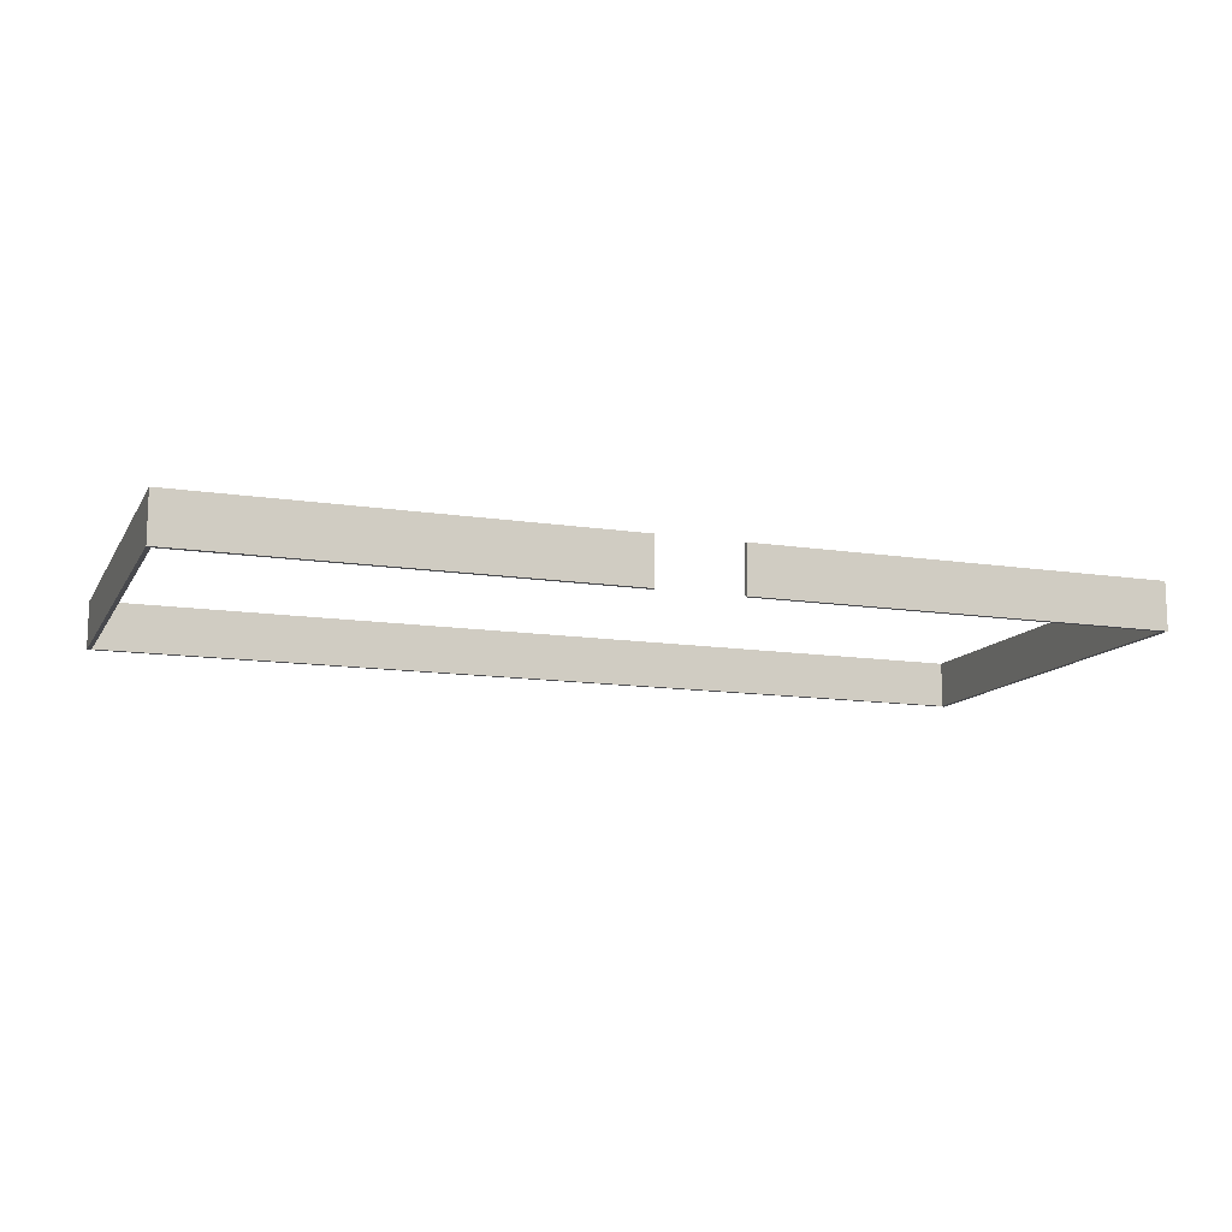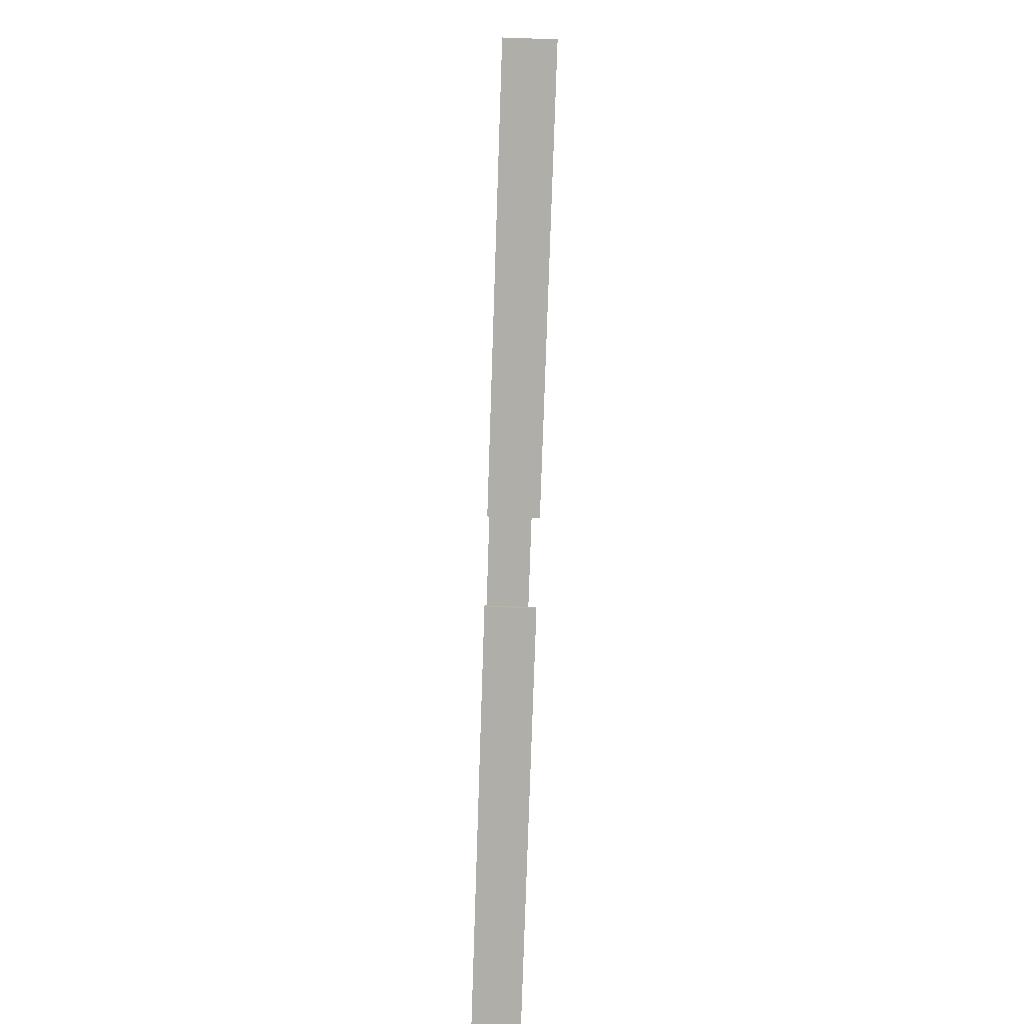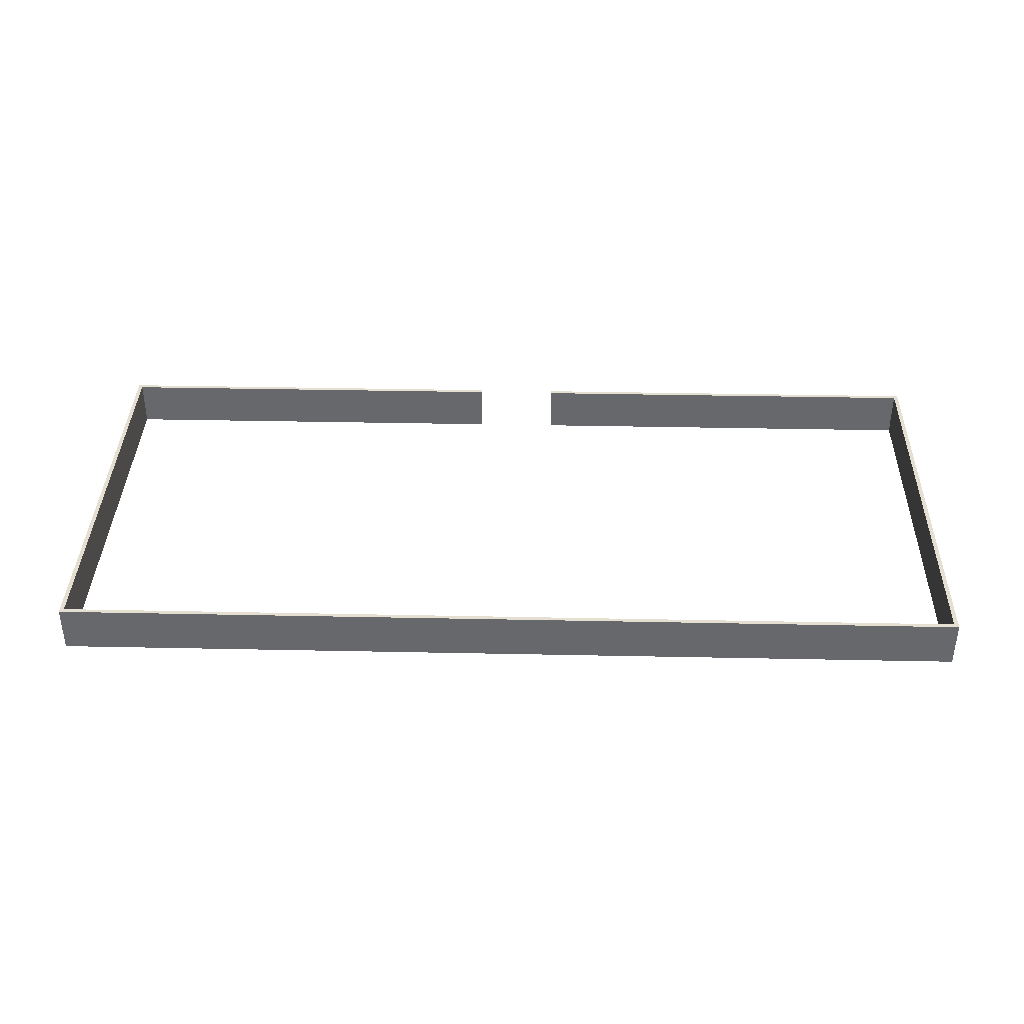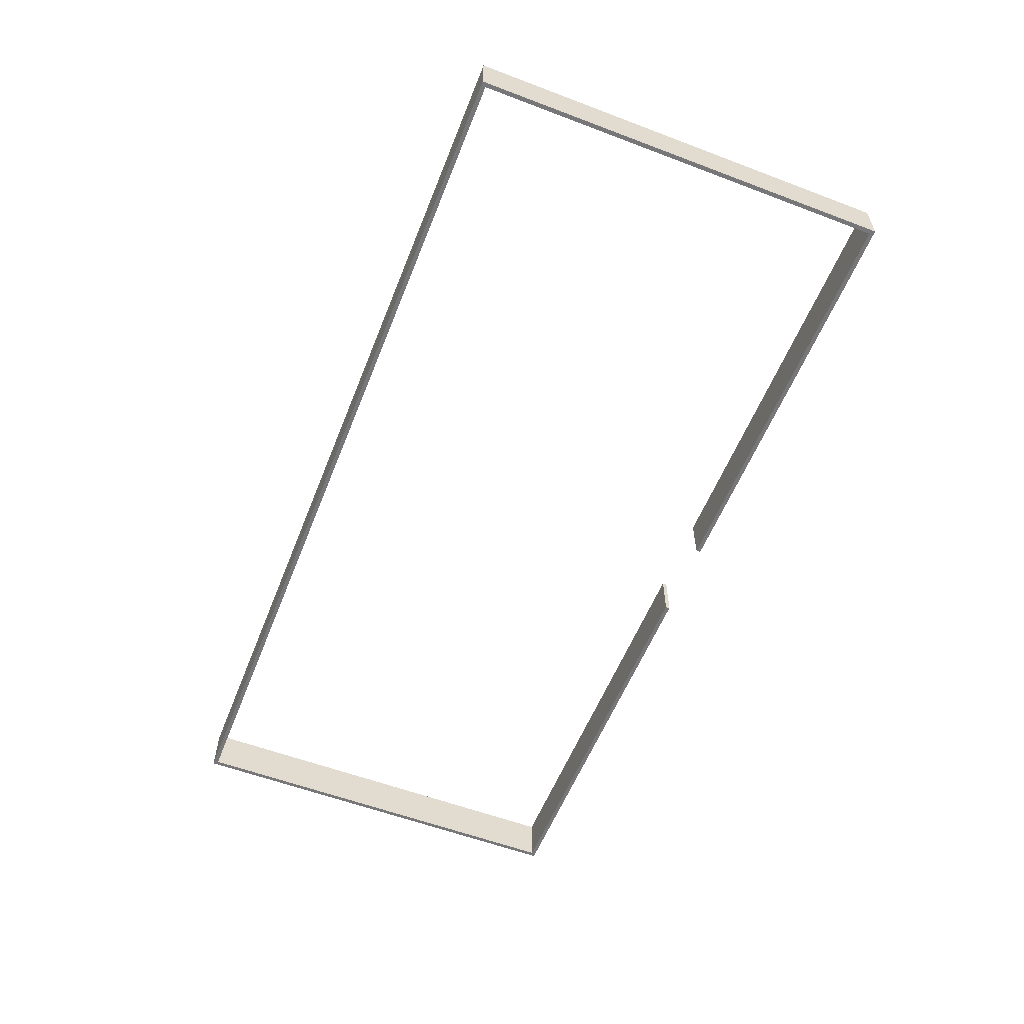
<metadata>
{"format":"obj","ext":"obj","renderer":"f3d","projection":"perspective","resolution":1024,"background":"white","views":[{"elev":-12.5,"azim":160.1,"up":"+Y"},{"elev":-77.5,"azim":88.1,"up":"+Z"},{"elev":37.5,"azim":1.5,"up":"+Y"},{"elev":-57.2,"azim":68.5,"up":"+Y"}]}
</metadata>
<code>
g default
v -23.48 -1.31 1.199
v -23.48 25.11 1.199
v -23.48 25.11 -1.199
v -23.48 -1.31 -1.199
v -70.26 25.11 1.199
v -70.26 25.11 -1.199
v -70.26 -1.31 -1.199
v -70.26 -1.31 1.199
v -117 25.11 1.199
v -117 25.11 -1.199
v -117 -1.31 -1.199
v -117 -1.31 1.199
v -163.8 25.11 1.199
v -163.8 25.11 -1.199
v -163.8 -1.31 -1.199
v -163.8 -1.31 1.199
v -210.6 25.11 1.199
v -210.6 25.11 -1.199
v -210.6 -1.31 -1.199
v -210.6 -1.31 1.199
v -257.4 25.11 1.199
v -257.4 25.11 -1.199
v -257.4 -1.31 -1.199
v -257.4 -1.31 1.199
g pCube37 Paredes group10
f 1 4 2
f 2 4 3
f 5 2 6
f 6 2 3
f 7 6 4
f 4 6 3
f 8 7 1
f 1 7 4
f 5 8 2
f 2 8 1
f 9 5 10
f 10 5 6
f 11 10 7
f 7 10 6
f 12 11 8
f 8 11 7
f 9 12 5
f 5 12 8
f 13 9 14
f 14 9 10
f 15 14 11
f 11 14 10
f 16 15 12
f 12 15 11
f 13 16 9
f 9 16 12
f 17 13 18
f 18 13 14
f 19 18 15
f 15 18 14
f 20 19 16
f 16 19 15
f 17 20 13
f 13 20 16
f 21 17 22
f 22 17 18
f 23 22 19
f 19 22 18
f 24 23 20
f 20 23 19
f 21 24 17
f 17 24 20
f 22 23 21
f 21 23 24
g default
v 23.45 -1.31 -1.199
v 23.45 25.11 -1.199
v 23.45 25.11 1.199
v 23.45 -1.31 1.199
v 70.23 25.11 -1.199
v 70.23 25.11 1.199
v 70.23 -1.31 1.199
v 70.23 -1.31 -1.199
v 117 25.11 -1.199
v 117 25.11 1.199
v 117 -1.31 1.199
v 117 -1.31 -1.199
v 163.8 25.11 -1.199
v 163.8 25.11 1.199
v 163.8 -1.31 1.199
v 163.8 -1.31 -1.199
v 210.6 25.11 -1.199
v 210.6 25.11 1.199
v 210.6 -1.31 1.199
v 210.6 -1.31 -1.199
v 257.4 25.11 -1.199
v 257.4 25.11 1.199
v 257.4 -1.31 1.199
v 257.4 -1.31 -1.199
g Paredes group10 pCube39
f 25 28 26
f 26 28 27
f 29 26 30
f 30 26 27
f 31 30 28
f 28 30 27
f 32 31 25
f 25 31 28
f 29 32 26
f 26 32 25
f 33 29 34
f 34 29 30
f 35 34 31
f 31 34 30
f 36 35 32
f 32 35 31
f 33 36 29
f 29 36 32
f 37 33 38
f 38 33 34
f 39 38 35
f 35 38 34
f 40 39 36
f 36 39 35
f 37 40 33
f 33 40 36
f 41 37 42
f 42 37 38
f 43 42 39
f 39 42 38
f 44 43 40
f 40 43 39
f 41 44 37
f 37 44 40
f 45 41 46
f 46 41 42
f 47 46 43
f 43 46 42
f 48 47 44
f 44 47 43
f 45 48 41
f 41 48 44
f 46 47 45
f 45 47 48
g default
v 257.4 -1.31 1.199
v 257.4 25.11 1.199
v 255 25.11 1.199
v 255 -1.31 1.199
v 257.4 25.11 47.98
v 255 25.11 47.98
v 255 -1.31 47.98
v 257.4 -1.31 47.98
v 257.4 25.11 94.76
v 255 25.11 94.76
v 255 -1.31 94.76
v 257.4 -1.31 94.76
v 257.4 25.11 141.5
v 255 25.11 141.5
v 255 -1.31 141.5
v 257.4 -1.31 141.5
v 257.4 25.11 188.3
v 255 25.11 188.3
v 255 -1.31 188.3
v 257.4 -1.31 188.3
v 257.4 25.11 235.1
v 255 25.11 235.1
v 255 -1.31 235.1
v 257.4 -1.31 235.1
g Paredes group10 pCube41
f 49 52 50
f 50 52 51
f 53 50 54
f 54 50 51
f 55 54 52
f 52 54 51
f 56 55 49
f 49 55 52
f 53 56 50
f 50 56 49
f 57 53 58
f 58 53 54
f 59 58 55
f 55 58 54
f 60 59 56
f 56 59 55
f 57 60 53
f 53 60 56
f 61 57 62
f 62 57 58
f 63 62 59
f 59 62 58
f 64 63 60
f 60 63 59
f 61 64 57
f 57 64 60
f 65 61 66
f 66 61 62
f 67 66 63
f 63 66 62
f 68 67 64
f 64 67 63
f 65 68 61
f 61 68 64
f 69 65 70
f 70 65 66
f 71 70 67
f 67 70 66
f 72 71 68
f 68 71 67
f 69 72 65
f 65 72 68
f 70 71 69
f 69 71 72
g default
v -255 -1.31 232.7
v -255 25.11 232.7
v -255 25.11 235.1
v -255 -1.31 235.1
v -208.2 25.11 232.7
v -208.2 25.11 235.1
v -208.2 -1.31 235.1
v -208.2 -1.31 232.7
v -161.4 25.11 232.7
v -161.4 25.11 235.1
v -161.4 -1.31 235.1
v -161.4 -1.31 232.7
v -114.6 25.11 232.7
v -114.6 25.11 235.1
v -114.6 -1.31 235.1
v -114.6 -1.31 232.7
v -67.87 25.11 232.7
v -67.87 25.11 235.1
v -67.87 -1.31 235.1
v -67.87 -1.31 232.7
g Paredes group10 pCube42
f 73 76 74
f 74 76 75
f 77 74 78
f 78 74 75
f 79 78 76
f 76 78 75
f 80 79 73
f 73 79 76
f 77 80 74
f 74 80 73
f 81 77 82
f 82 77 78
f 83 82 79
f 79 82 78
f 84 83 80
f 80 83 79
f 81 84 77
f 77 84 80
f 85 81 86
f 86 81 82
f 87 86 83
f 83 86 82
f 88 87 84
f 84 87 83
f 85 88 81
f 81 88 84
f 89 85 90
f 90 85 86
f 91 90 87
f 87 90 86
f 92 91 88
f 88 91 87
f 89 92 85
f 85 92 88
f 90 91 89
f 89 91 92
g default
v -255 -1.31 1.199
v -255 25.11 1.199
v -257.4 25.11 1.199
v -257.4 -1.31 1.199
v -255 25.11 47.98
v -257.4 25.11 47.98
v -257.4 -1.31 47.98
v -255 -1.31 47.98
v -255 25.11 94.76
v -257.4 25.11 94.76
v -257.4 -1.31 94.76
v -255 -1.31 94.76
v -255 25.11 141.5
v -257.4 25.11 141.5
v -257.4 -1.31 141.5
v -255 -1.31 141.5
v -255 25.11 188.3
v -257.4 25.11 188.3
v -257.4 -1.31 188.3
v -255 -1.31 188.3
v -255 25.11 235.1
v -257.4 25.11 235.1
v -257.4 -1.31 235.1
v -255 -1.31 235.1
g Paredes group10 pCube40
f 93 96 94
f 94 96 95
f 97 94 98
f 98 94 95
f 99 98 96
f 96 98 95
f 100 99 93
f 93 99 96
f 97 100 94
f 94 100 93
f 101 97 102
f 102 97 98
f 103 102 99
f 99 102 98
f 104 103 100
f 100 103 99
f 101 104 97
f 97 104 100
f 105 101 106
f 106 101 102
f 107 106 103
f 103 106 102
f 108 107 104
f 104 107 103
f 105 108 101
f 101 108 104
f 109 105 110
f 110 105 106
f 111 110 107
f 107 110 106
f 112 111 108
f 108 111 107
f 109 112 105
f 105 112 108
f 113 109 114
f 114 109 110
f 115 114 111
f 111 114 110
f 116 115 112
f 112 115 111
f 113 116 109
f 109 116 112
f 114 115 113
f 113 115 116
g default
v -72.52 -1.31 232.7
v -72.52 25.11 232.7
v -72.52 25.11 235.1
v -72.52 -1.31 235.1
v -25.73 25.11 232.7
v -25.73 25.11 235.1
v -25.73 -1.31 235.1
v -25.73 -1.31 232.7
v 21.05 25.11 232.7
v 21.05 25.11 235.1
v 21.05 -1.31 235.1
v 21.05 -1.31 232.7
v 67.83 25.11 232.7
v 67.83 25.11 235.1
v 67.83 -1.31 235.1
v 67.83 -1.31 232.7
v 114.6 25.11 232.7
v 114.6 25.11 235.1
v 114.6 -1.31 235.1
v 114.6 -1.31 232.7
v 161.4 25.11 232.7
v 161.4 25.11 235.1
v 161.4 -1.31 235.1
v 161.4 -1.31 232.7
v 208.2 25.11 232.7
v 208.2 25.11 235.1
v 208.2 -1.31 235.1
v 208.2 -1.31 232.7
v 255 25.11 232.7
v 255 25.11 235.1
v 255 -1.31 235.1
v 255 -1.31 232.7
g Paredes group10 pCube34
f 117 120 118
f 118 120 119
f 121 118 122
f 122 118 119
f 123 122 120
f 120 122 119
f 124 123 117
f 117 123 120
f 121 124 118
f 118 124 117
f 125 121 126
f 126 121 122
f 127 126 123
f 123 126 122
f 128 127 124
f 124 127 123
f 125 128 121
f 121 128 124
f 129 125 130
f 130 125 126
f 131 130 127
f 127 130 126
f 132 131 128
f 128 131 127
f 129 132 125
f 125 132 128
f 133 129 134
f 134 129 130
f 135 134 131
f 131 134 130
f 136 135 132
f 132 135 131
f 133 136 129
f 129 136 132
f 137 133 138
f 138 133 134
f 139 138 135
f 135 138 134
f 140 139 136
f 136 139 135
f 137 140 133
f 133 140 136
f 141 137 142
f 142 137 138
f 143 142 139
f 139 142 138
f 144 143 140
f 140 143 139
f 141 144 137
f 137 144 140
f 145 141 146
f 146 141 142
f 147 146 143
f 143 146 142
f 148 147 144
f 144 147 143
f 145 148 141
f 141 148 144
f 146 147 145
f 145 147 148
g default
v -23.48 -1.31 1.199
v -23.48 25.11 1.199
v -23.48 25.11 -1.199
v -23.48 -1.31 -1.199
v -70.26 25.11 1.199
v -70.26 25.11 -1.199
v -70.26 -1.31 -1.199
v -70.26 -1.31 1.199
v -117 25.11 1.199
v -117 25.11 -1.199
v -117 -1.31 -1.199
v -117 -1.31 1.199
v -163.8 25.11 1.199
v -163.8 25.11 -1.199
v -163.8 -1.31 -1.199
v -163.8 -1.31 1.199
v -210.6 25.11 1.199
v -210.6 25.11 -1.199
v -210.6 -1.31 -1.199
v -210.6 -1.31 1.199
v -257.4 25.11 1.199
v -257.4 25.11 -1.199
v -257.4 -1.31 -1.199
v -257.4 -1.31 1.199
g pCube37 Paredes group10
f 149 152 150
f 150 152 151
f 153 150 154
f 154 150 151
f 155 154 152
f 152 154 151
f 156 155 149
f 149 155 152
f 153 156 150
f 150 156 149
f 157 153 158
f 158 153 154
f 159 158 155
f 155 158 154
f 160 159 156
f 156 159 155
f 157 160 153
f 153 160 156
f 161 157 162
f 162 157 158
f 163 162 159
f 159 162 158
f 164 163 160
f 160 163 159
f 161 164 157
f 157 164 160
f 165 161 166
f 166 161 162
f 167 166 163
f 163 166 162
f 168 167 164
f 164 167 163
f 165 168 161
f 161 168 164
f 169 165 170
f 170 165 166
f 171 170 167
f 167 170 166
f 172 171 168
f 168 171 167
f 169 172 165
f 165 172 168
f 170 171 169
f 169 171 172
g default
v 23.45 -1.31 -1.199
v 23.45 25.11 -1.199
v 23.45 25.11 1.199
v 23.45 -1.31 1.199
v 70.23 25.11 -1.199
v 70.23 25.11 1.199
v 70.23 -1.31 1.199
v 70.23 -1.31 -1.199
v 117 25.11 -1.199
v 117 25.11 1.199
v 117 -1.31 1.199
v 117 -1.31 -1.199
v 163.8 25.11 -1.199
v 163.8 25.11 1.199
v 163.8 -1.31 1.199
v 163.8 -1.31 -1.199
v 210.6 25.11 -1.199
v 210.6 25.11 1.199
v 210.6 -1.31 1.199
v 210.6 -1.31 -1.199
v 257.4 25.11 -1.199
v 257.4 25.11 1.199
v 257.4 -1.31 1.199
v 257.4 -1.31 -1.199
g Paredes group10 pCube39
f 173 176 174
f 174 176 175
f 177 174 178
f 178 174 175
f 179 178 176
f 176 178 175
f 180 179 173
f 173 179 176
f 177 180 174
f 174 180 173
f 181 177 182
f 182 177 178
f 183 182 179
f 179 182 178
f 184 183 180
f 180 183 179
f 181 184 177
f 177 184 180
f 185 181 186
f 186 181 182
f 187 186 183
f 183 186 182
f 188 187 184
f 184 187 183
f 185 188 181
f 181 188 184
f 189 185 190
f 190 185 186
f 191 190 187
f 187 190 186
f 192 191 188
f 188 191 187
f 189 192 185
f 185 192 188
f 193 189 194
f 194 189 190
f 195 194 191
f 191 194 190
f 196 195 192
f 192 195 191
f 193 196 189
f 189 196 192
f 194 195 193
f 193 195 196
g default
v 257.4 -1.31 1.199
v 257.4 25.11 1.199
v 255 25.11 1.199
v 255 -1.31 1.199
v 257.4 25.11 47.98
v 255 25.11 47.98
v 255 -1.31 47.98
v 257.4 -1.31 47.98
v 257.4 25.11 94.76
v 255 25.11 94.76
v 255 -1.31 94.76
v 257.4 -1.31 94.76
v 257.4 25.11 141.5
v 255 25.11 141.5
v 255 -1.31 141.5
v 257.4 -1.31 141.5
v 257.4 25.11 188.3
v 255 25.11 188.3
v 255 -1.31 188.3
v 257.4 -1.31 188.3
v 257.4 25.11 235.1
v 255 25.11 235.1
v 255 -1.31 235.1
v 257.4 -1.31 235.1
g Paredes group10 pCube41
f 197 200 198
f 198 200 199
f 201 198 202
f 202 198 199
f 203 202 200
f 200 202 199
f 204 203 197
f 197 203 200
f 201 204 198
f 198 204 197
f 205 201 206
f 206 201 202
f 207 206 203
f 203 206 202
f 208 207 204
f 204 207 203
f 205 208 201
f 201 208 204
f 209 205 210
f 210 205 206
f 211 210 207
f 207 210 206
f 212 211 208
f 208 211 207
f 209 212 205
f 205 212 208
f 213 209 214
f 214 209 210
f 215 214 211
f 211 214 210
f 216 215 212
f 212 215 211
f 213 216 209
f 209 216 212
f 217 213 218
f 218 213 214
f 219 218 215
f 215 218 214
f 220 219 216
f 216 219 215
f 217 220 213
f 213 220 216
f 218 219 217
f 217 219 220
g default
v -255 -1.31 232.7
v -255 25.11 232.7
v -255 25.11 235.1
v -255 -1.31 235.1
v -208.2 25.11 232.7
v -208.2 25.11 235.1
v -208.2 -1.31 235.1
v -208.2 -1.31 232.7
v -161.4 25.11 232.7
v -161.4 25.11 235.1
v -161.4 -1.31 235.1
v -161.4 -1.31 232.7
v -114.6 25.11 232.7
v -114.6 25.11 235.1
v -114.6 -1.31 235.1
v -114.6 -1.31 232.7
v -67.87 25.11 232.7
v -67.87 25.11 235.1
v -67.87 -1.31 235.1
v -67.87 -1.31 232.7
g Paredes group10 pCube42
f 221 224 222
f 222 224 223
f 225 222 226
f 226 222 223
f 227 226 224
f 224 226 223
f 228 227 221
f 221 227 224
f 225 228 222
f 222 228 221
f 229 225 230
f 230 225 226
f 231 230 227
f 227 230 226
f 232 231 228
f 228 231 227
f 229 232 225
f 225 232 228
f 233 229 234
f 234 229 230
f 235 234 231
f 231 234 230
f 236 235 232
f 232 235 231
f 233 236 229
f 229 236 232
f 237 233 238
f 238 233 234
f 239 238 235
f 235 238 234
f 240 239 236
f 236 239 235
f 237 240 233
f 233 240 236
f 238 239 237
f 237 239 240
g default
v -255 -1.31 1.199
v -255 25.11 1.199
v -257.4 25.11 1.199
v -257.4 -1.31 1.199
v -255 25.11 47.98
v -257.4 25.11 47.98
v -257.4 -1.31 47.98
v -255 -1.31 47.98
v -255 25.11 94.76
v -257.4 25.11 94.76
v -257.4 -1.31 94.76
v -255 -1.31 94.76
v -255 25.11 141.5
v -257.4 25.11 141.5
v -257.4 -1.31 141.5
v -255 -1.31 141.5
v -255 25.11 188.3
v -257.4 25.11 188.3
v -257.4 -1.31 188.3
v -255 -1.31 188.3
v -255 25.11 235.1
v -257.4 25.11 235.1
v -257.4 -1.31 235.1
v -255 -1.31 235.1
g Paredes group10 pCube40
f 241 244 242
f 242 244 243
f 245 242 246
f 246 242 243
f 247 246 244
f 244 246 243
f 248 247 241
f 241 247 244
f 245 248 242
f 242 248 241
f 249 245 250
f 250 245 246
f 251 250 247
f 247 250 246
f 252 251 248
f 248 251 247
f 249 252 245
f 245 252 248
f 253 249 254
f 254 249 250
f 255 254 251
f 251 254 250
f 256 255 252
f 252 255 251
f 253 256 249
f 249 256 252
f 257 253 258
f 258 253 254
f 259 258 255
f 255 258 254
f 260 259 256
f 256 259 255
f 257 260 253
f 253 260 256
f 261 257 262
f 262 257 258
f 263 262 259
f 259 262 258
f 264 263 260
f 260 263 259
f 261 264 257
f 257 264 260
f 262 263 261
f 261 263 264
g default
v -72.52 -1.31 232.7
v -72.52 25.11 232.7
v -72.52 25.11 235.1
v -72.52 -1.31 235.1
v -25.73 25.11 232.7
v -25.73 25.11 235.1
v -25.73 -1.31 235.1
v -25.73 -1.31 232.7
v 21.05 25.11 232.7
v 21.05 25.11 235.1
v 21.05 -1.31 235.1
v 21.05 -1.31 232.7
v 67.83 25.11 232.7
v 67.83 25.11 235.1
v 67.83 -1.31 235.1
v 67.83 -1.31 232.7
v 114.6 25.11 232.7
v 114.6 25.11 235.1
v 114.6 -1.31 235.1
v 114.6 -1.31 232.7
v 161.4 25.11 232.7
v 161.4 25.11 235.1
v 161.4 -1.31 235.1
v 161.4 -1.31 232.7
v 208.2 25.11 232.7
v 208.2 25.11 235.1
v 208.2 -1.31 235.1
v 208.2 -1.31 232.7
v 255 25.11 232.7
v 255 25.11 235.1
v 255 -1.31 235.1
v 255 -1.31 232.7
g Paredes group10 pCube34
f 265 268 266
f 266 268 267
f 269 266 270
f 270 266 267
f 271 270 268
f 268 270 267
f 272 271 265
f 265 271 268
f 269 272 266
f 266 272 265
f 273 269 274
f 274 269 270
f 275 274 271
f 271 274 270
f 276 275 272
f 272 275 271
f 273 276 269
f 269 276 272
f 277 273 278
f 278 273 274
f 279 278 275
f 275 278 274
f 280 279 276
f 276 279 275
f 277 280 273
f 273 280 276
f 281 277 282
f 282 277 278
f 283 282 279
f 279 282 278
f 284 283 280
f 280 283 279
f 281 284 277
f 277 284 280
f 285 281 286
f 286 281 282
f 287 286 283
f 283 286 282
f 288 287 284
f 284 287 283
f 285 288 281
f 281 288 284
f 289 285 290
f 290 285 286
f 291 290 287
f 287 290 286
f 292 291 288
f 288 291 287
f 289 292 285
f 285 292 288
f 293 289 294
f 294 289 290
f 295 294 291
f 291 294 290
f 296 295 292
f 292 295 291
f 293 296 289
f 289 296 292
f 294 295 293
f 293 295 296

</code>
